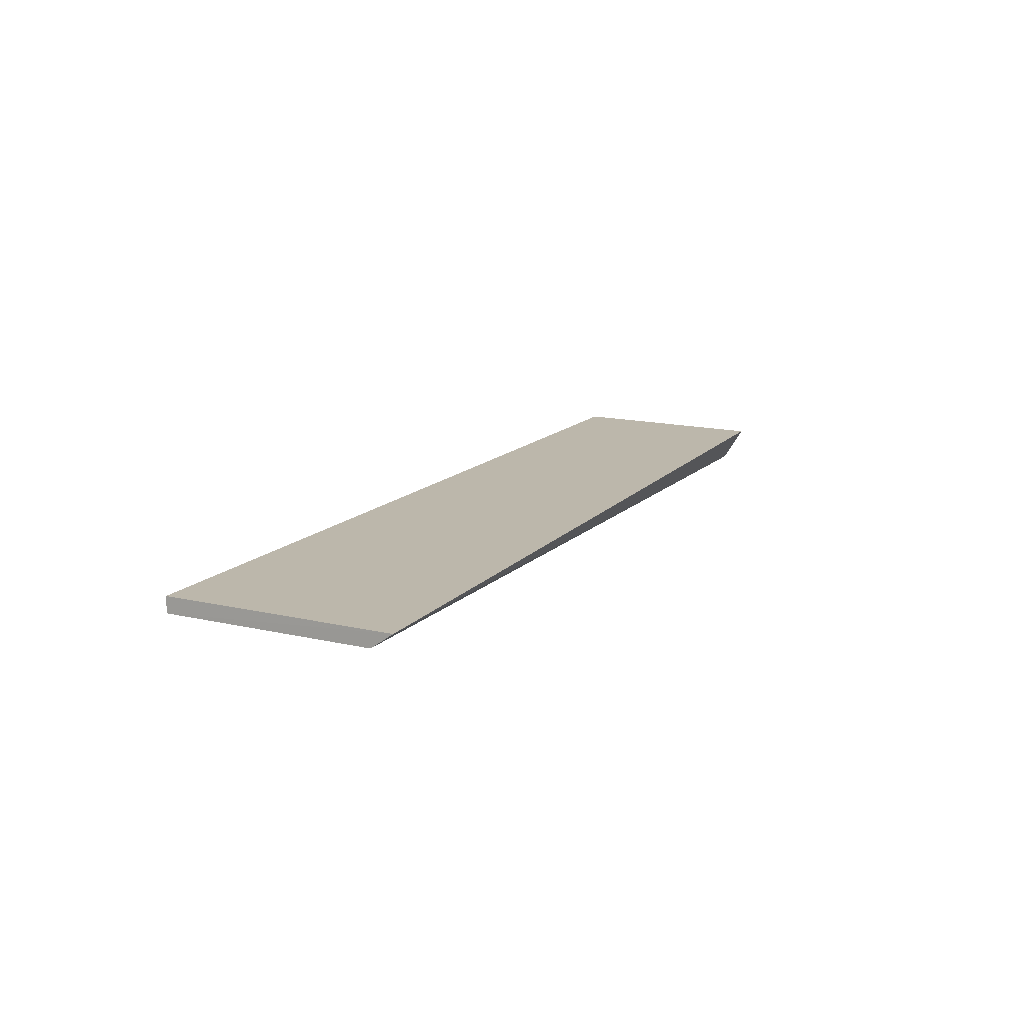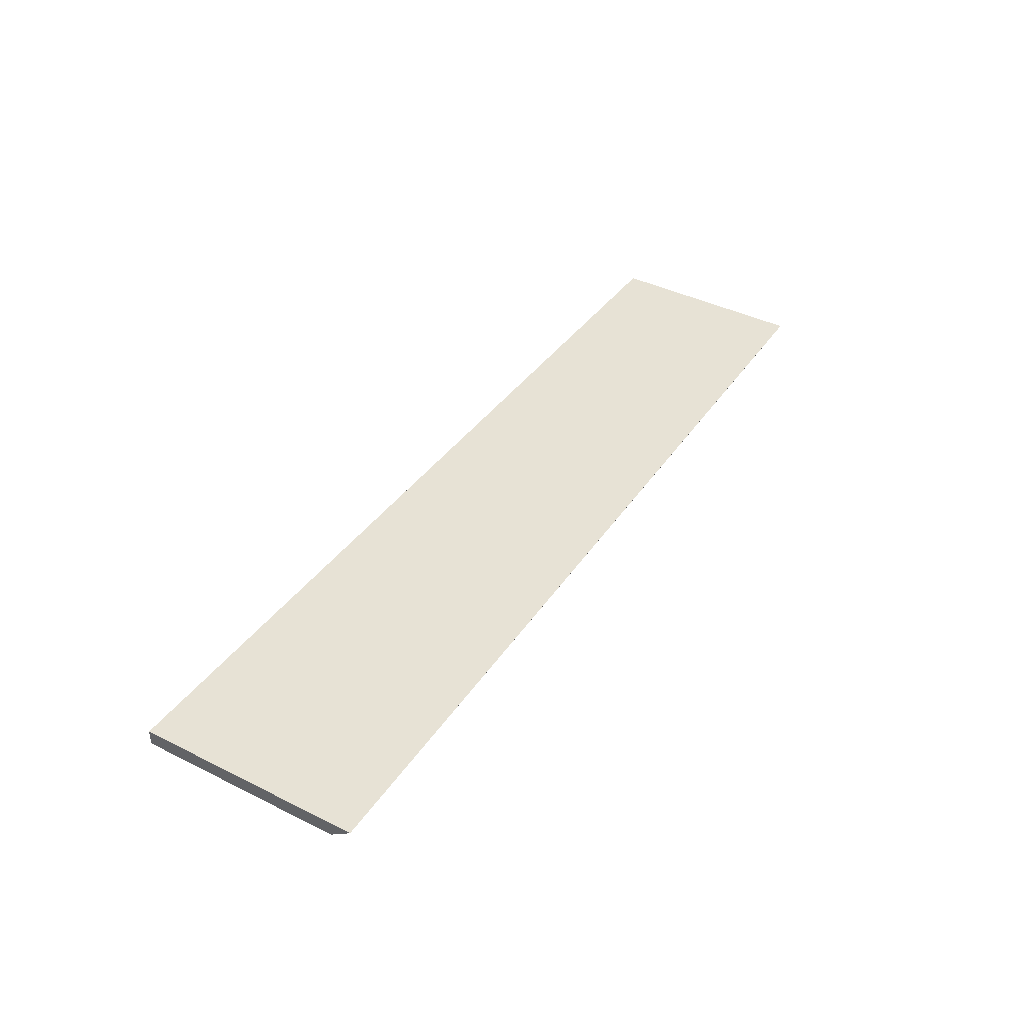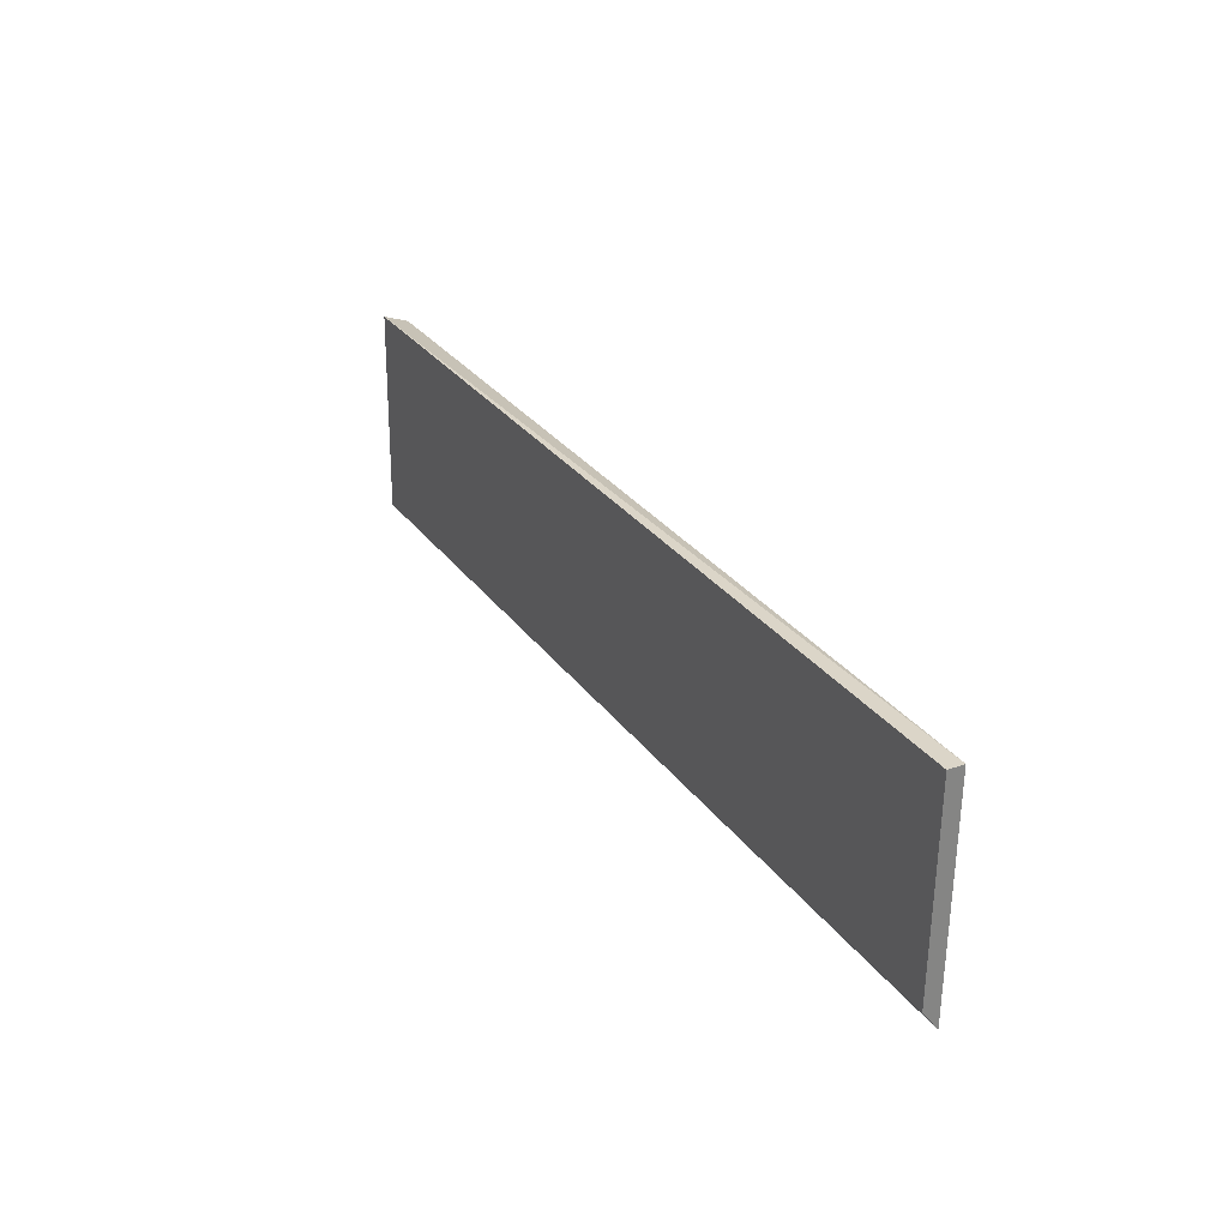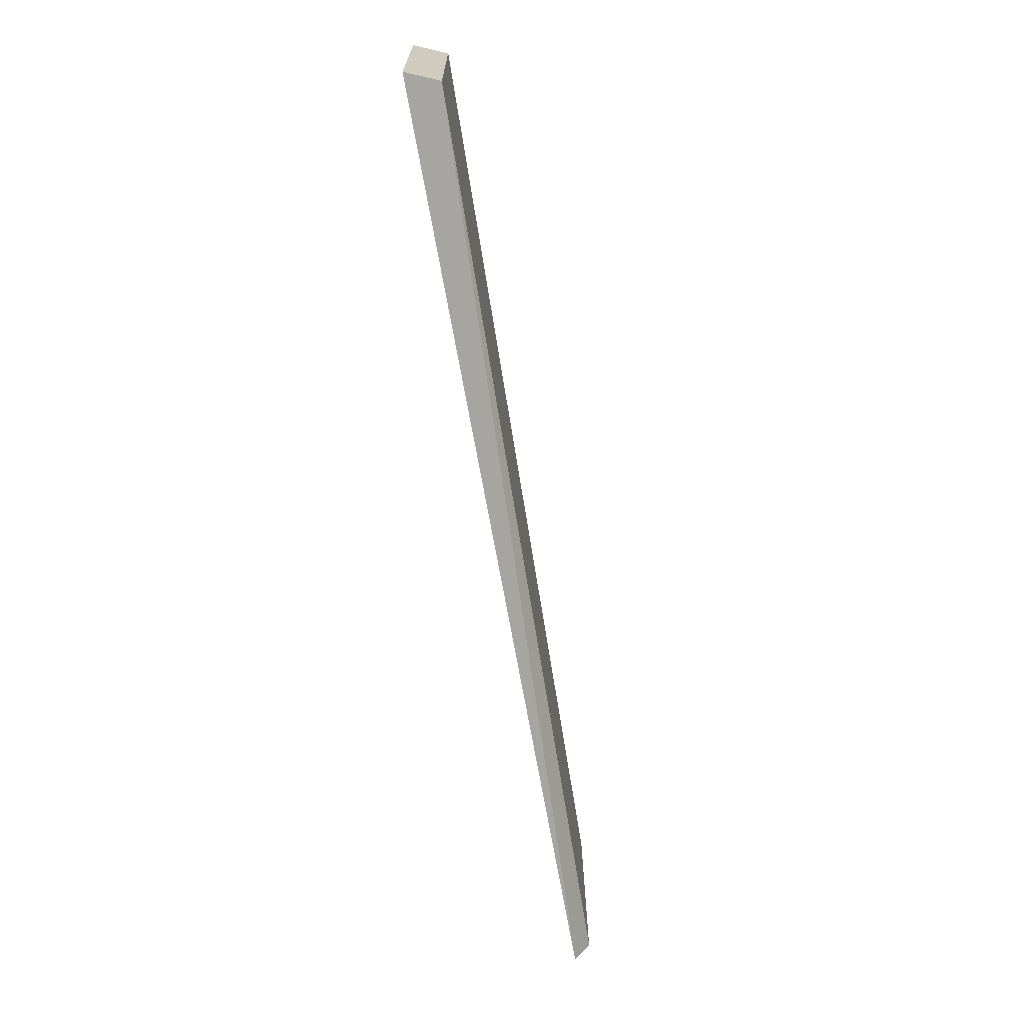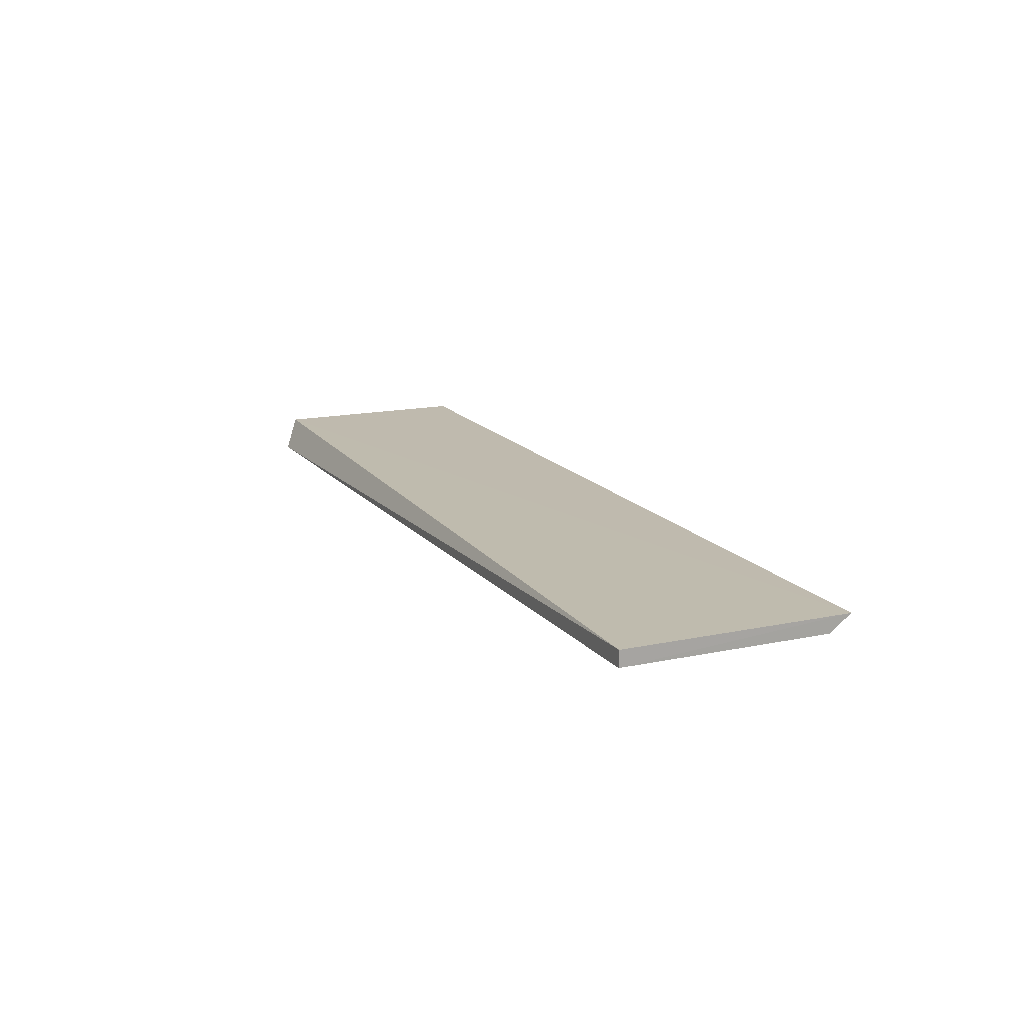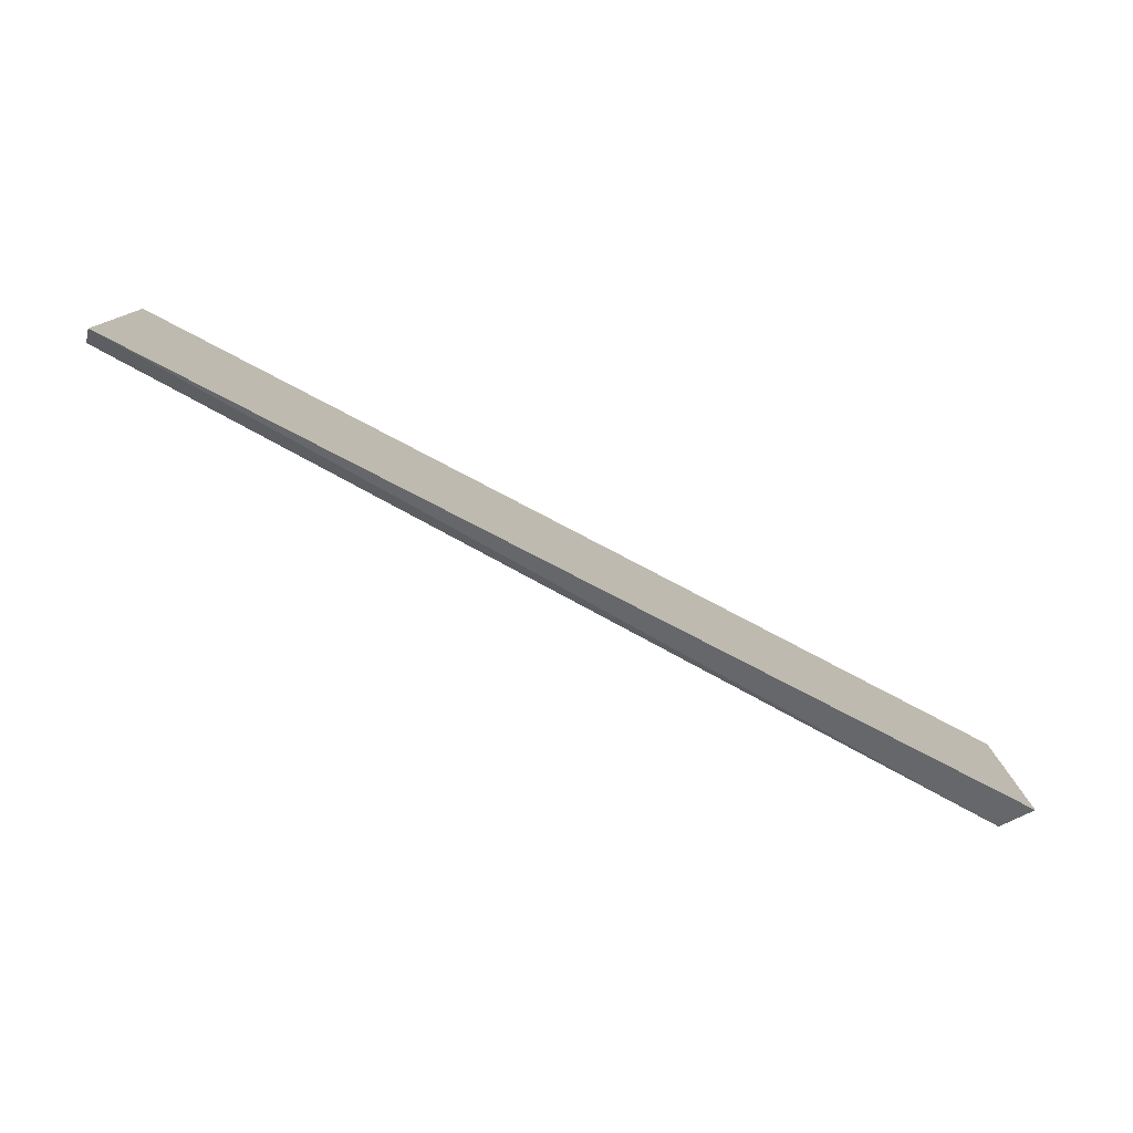
<metadata>
{"format":"obj","ext":"obj","renderer":"f3d","projection":"perspective","resolution":1024,"background":"white","views":[{"elev":14.7,"azim":-63.8,"up":"+Z"},{"elev":40.3,"azim":-58.3,"up":"+Z"},{"elev":28.9,"azim":-117.7,"up":"+Y"},{"elev":-68.7,"azim":100.7,"up":"+Y"},{"elev":16.5,"azim":-113.6,"up":"+Z"},{"elev":-79.0,"azim":-27.0,"up":"+Y"}]}
</metadata>
<code>
v -0.7897 0.4408 -2.732
v -0.5 0.4448 -2.745
v -0.7898 0.4408 -2.737
v -0.4994 0.3795 -2.745
v -0.7892 0.3686 -2.732
v -0.7893 0.3755 -2.737
v -0.5 0.4448 -2.745
v -0.4994 0.3795 -2.745
v -0.7893 0.3755 -2.737
v -0.7898 0.4408 -2.737
v -0.7892 0.3686 -2.732
v -0.4943 0.3744 -2.736
v -0.4948 0.4397 -2.735
v -0.7893 0.3755 -2.737
v -0.7892 0.3686 -2.732
v -0.7898 0.4408 -2.737
v -0.4948 0.4397 -2.735
v -0.4943 0.3744 -2.736
v -0.4994 0.3795 -2.745
v -0.5 0.4448 -2.745
v -0.7897 0.4408 -2.732
v -0.4948 0.4397 -2.735
v -0.5 0.4448 -2.745
v -0.4994 0.3795 -2.745
v -0.4943 0.3744 -2.736
v -0.7892 0.3686 -2.732
v -0.4948 0.4397 -2.735
v -0.7897 0.4408 -2.732
v -0.7892 0.3686 -2.732
v -0.7892 0.3686 -2.732
v -0.7897 0.4408 -2.732
v -0.7898 0.4408 -2.737
f 1 2 3
f 4 5 6
f 7 8 9
f 7 9 10
f 11 12 13
f 14 15 16
f 17 18 19
f 17 19 20
f 21 22 23
f 24 25 26
f 27 28 29
f 30 31 32

</code>
